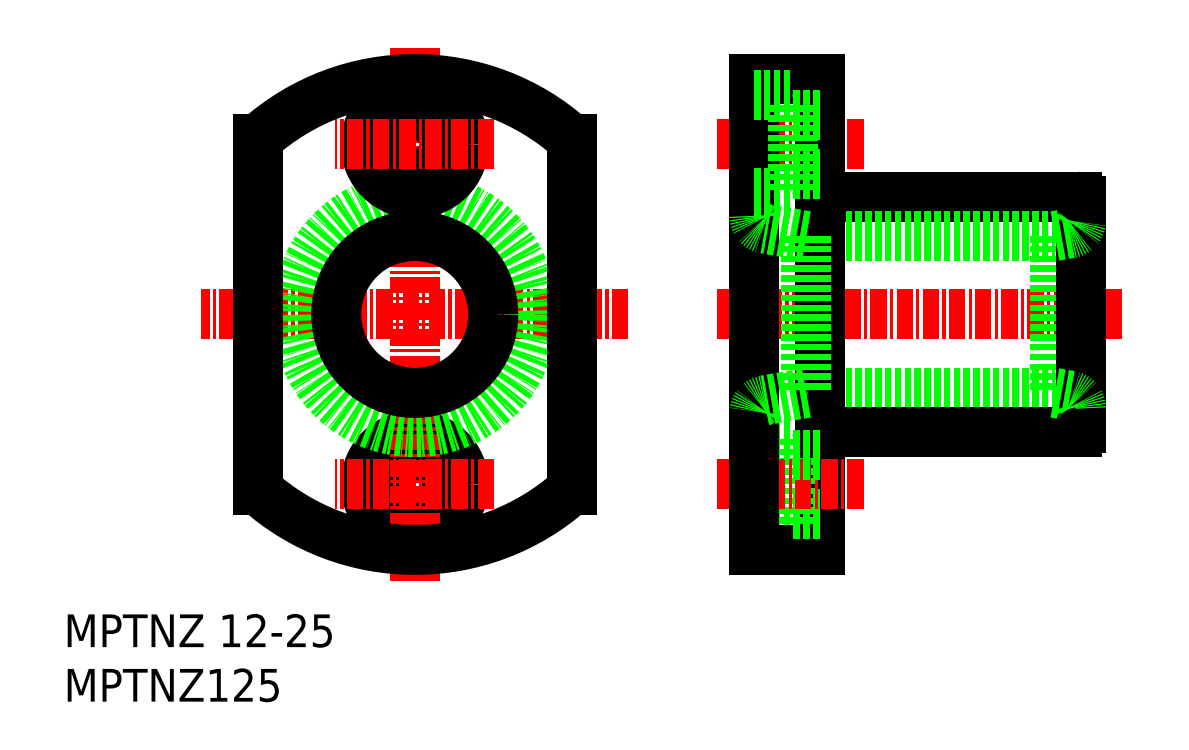
<metadata>
{"format":"dxf","ext":"dxf","renderer":"ezdxf+matplotlib","layout":"modelspace","background":"white","min_lineweight":24,"dpi":150}
</metadata>
<code>
0
SECTION
2
ENTITIES
0
CIRCLE
8
0
10
179.3
20
100.9
30
0
40
3.75
0
CIRCLE
8
0
10
179.3
20
100.9
30
0
40
2.25
0
LINE
8
0
10
210.3
20
95.92
30
0
11
210.3
21
104.9
31
0
0
LINE
8
0
10
208.3
20
97.17
30
0
11
208.3
21
104.7
31
0
0
LINE
8
CENTER
10
179.3
20
93.53
30
0
11
179.3
21
134.3
31
0
0
LINE
8
CENTER
10
179.3
20
93.53
30
0
11
179.3
21
134.3
31
0
0
ARC
8
0
10
179.3
20
113.9
30
0
40
18
50
228.2
51
311.8
0
TEXT
8
0
10
152.5
20
84.32
30
0
40
2.5
1
MPTNZ125
0
TEXT
8
0
10
152.5
20
88.49
30
0
40
2.5
1
MPTNZ 12-25
0
LINE
8
0
10
205.3
20
97.17
30
0
11
208.3
21
97.17
31
0
0
LINE
8
0
10
205.3
20
95.92
30
0
11
210.3
21
95.92
31
0
0
LINE
8
0
10
208.3
20
98.67
30
0
11
210.3
21
98.67
31
0
0
LINE
8
0
10
210.3
20
122.9
30
0
11
230
21
122.9
31
0
0
LINE
8
0
10
209.3
20
119.9
30
0
11
228.3
21
119.9
31
0
0
LINE
8
CENTER
10
202.4
20
126.9
30
0
11
213.7
21
126.9
31
0
0
LINE
8
CENTER
10
233.4
20
113.9
30
0
11
202.4
21
113.9
31
0
0
LINE
8
0
10
209.3
20
107.9
30
0
11
228.3
21
107.9
31
0
0
LINE
8
0
10
210.3
20
104.9
30
0
11
230
21
104.9
31
0
0
LINE
8
CENTER
10
202.4
20
100.9
30
0
11
213.7
21
100.9
31
0
0
LINE
8
CENTER
10
195.6
20
113.9
30
0
11
163
21
113.9
31
0
0
CIRCLE
8
0
10
179.3
20
113.9
30
0
40
9
0
CIRCLE
8
0
10
179.3
20
113.9
30
0
40
6
0
CIRCLE
8
0
10
179.3
20
126.9
30
0
40
3.75
0
CIRCLE
8
0
10
179.3
20
126.9
30
0
40
2.25
0
LINE
8
0
10
210.3
20
122.9
30
0
11
210.3
21
104.9
31
0
0
LINE
8
0
10
209.3
20
119.9
30
0
11
209.3
21
107.9
31
0
0
LINE
8
0
10
205.3
20
104.7
30
0
11
208.3
21
104.7
31
0
0
LINE
8
0
10
208.3
20
103.2
30
0
11
210.3
21
103.2
31
0
0
LINE
8
0
10
205.3
20
131.9
30
0
11
205.3
21
95.92
31
0
0
LINE
8
0
10
210.3
20
131.9
30
0
11
210.3
21
122.9
31
0
0
LINE
8
0
10
208.3
20
130.7
30
0
11
208.3
21
123.2
31
0
0
LINE
8
0
10
205.3
20
123.2
30
0
11
208.3
21
123.2
31
0
0
LINE
8
0
10
205.3
20
131.9
30
0
11
210.3
21
131.9
31
0
0
LINE
8
0
10
205.3
20
130.7
30
0
11
208.3
21
130.7
31
0
0
LINE
8
0
10
208.3
20
124.7
30
0
11
210.3
21
124.7
31
0
0
LINE
8
0
10
208.3
20
129.2
30
0
11
210.3
21
129.2
31
0
0
LINE
8
0
10
228.3
20
119.9
30
0
11
228.3
21
107.9
31
0
0
LINE
8
0
10
230.3
20
122.6
30
0
11
230.3
21
105.2
31
0
0
LINE
8
0
10
167.3
20
100.5
30
0
11
167.3
21
127.3
31
0
0
LINE
8
0
10
191.3
20
100.5
30
0
11
191.3
21
127.3
31
0
0
LINE
8
CENTER
10
185.4
20
126.9
30
0
11
173.3
21
126.9
31
0
0
LINE
8
CENTER
10
185.4
20
100.9
30
0
11
173.3
21
100.9
31
0
0
ARC
8
0
10
179.3
20
113.9
30
0
40
18
50
48.19
51
131.8
0
LINE
8
0
10
209.3
20
119.9
30
0
11
206.1
21
120.5
31
0
0
LINE
8
0
10
228.3
20
119.9
30
0
11
229.5
21
120.1
31
0
0
ARC
8
0
10
206.3
20
121.5
30
0
40
1
50
180
51
260
0
ARC
8
0
10
229.3
20
121.1
30
0
40
1
50
280
51
0
0
ARC
8
0
10
206.3
20
106.4
30
0
40
1
50
100
51
180
0
LINE
8
0
10
209.3
20
107.9
30
0
11
206.1
21
107.4
31
0
0
ARC
8
0
10
229.3
20
106.7
30
0
40
1
50
0
51
80
0
LINE
8
0
10
228.3
20
107.9
30
0
11
229.5
21
107.7
31
0
0
ARC
8
0
10
230
20
122.6
30
0
40
0.3
50
0
51
90
0
ARC
8
0
10
230
20
105.2
30
0
40
0.3
50
270
51
8.91e-14
0
ENDSEC
0
EOF

</code>
